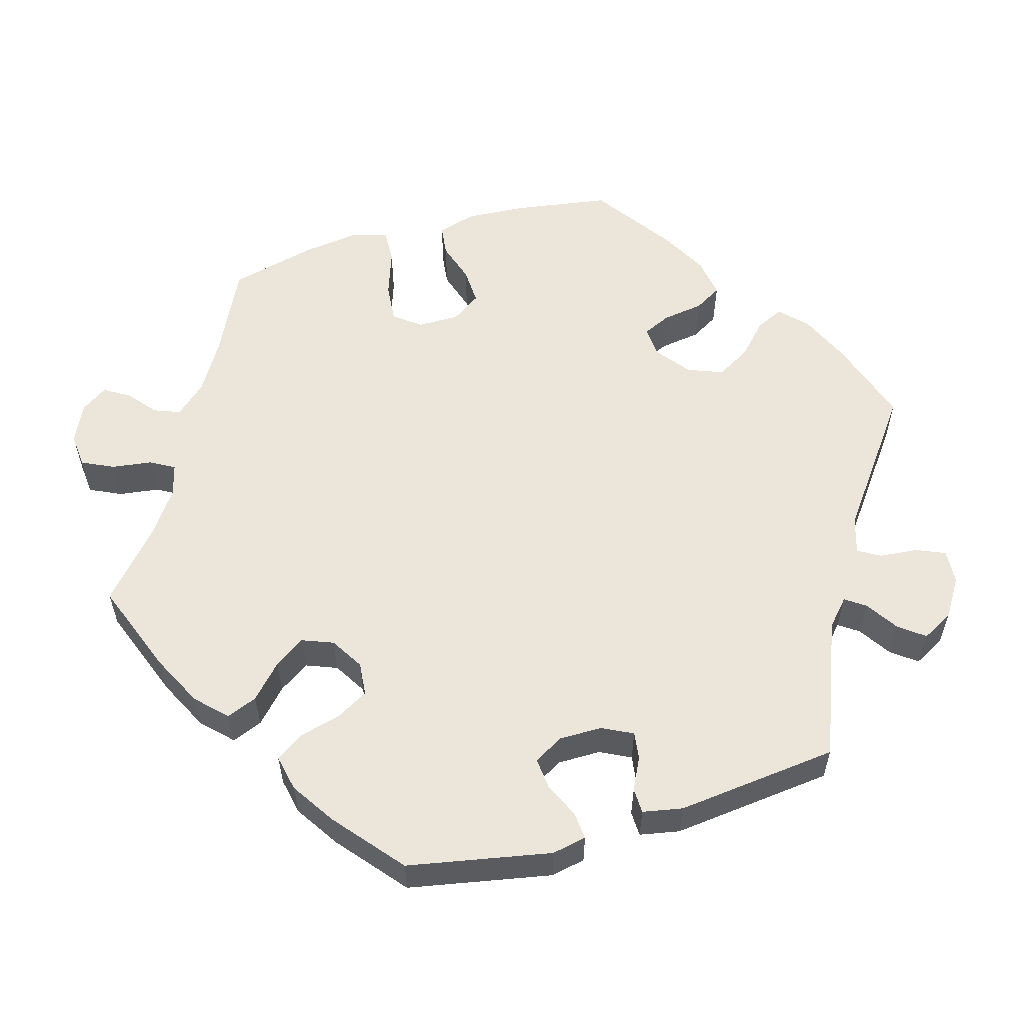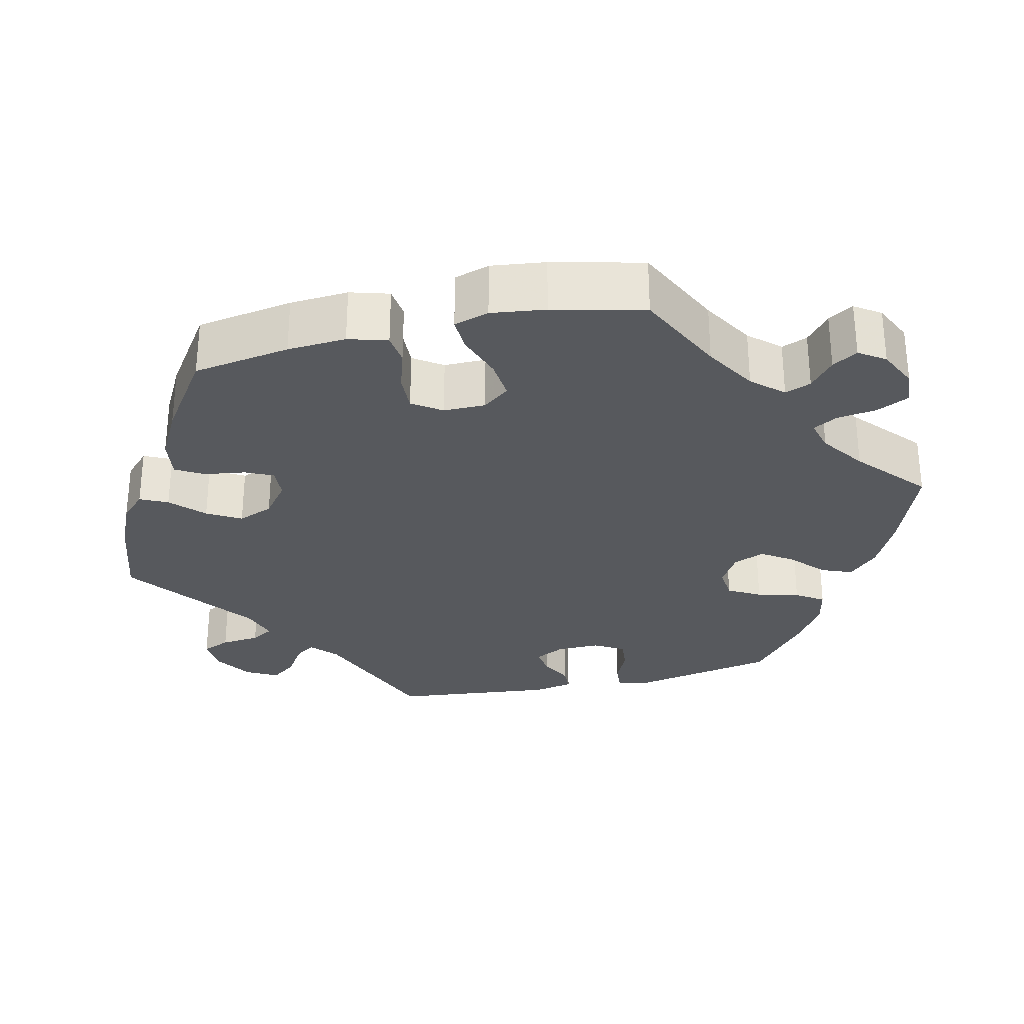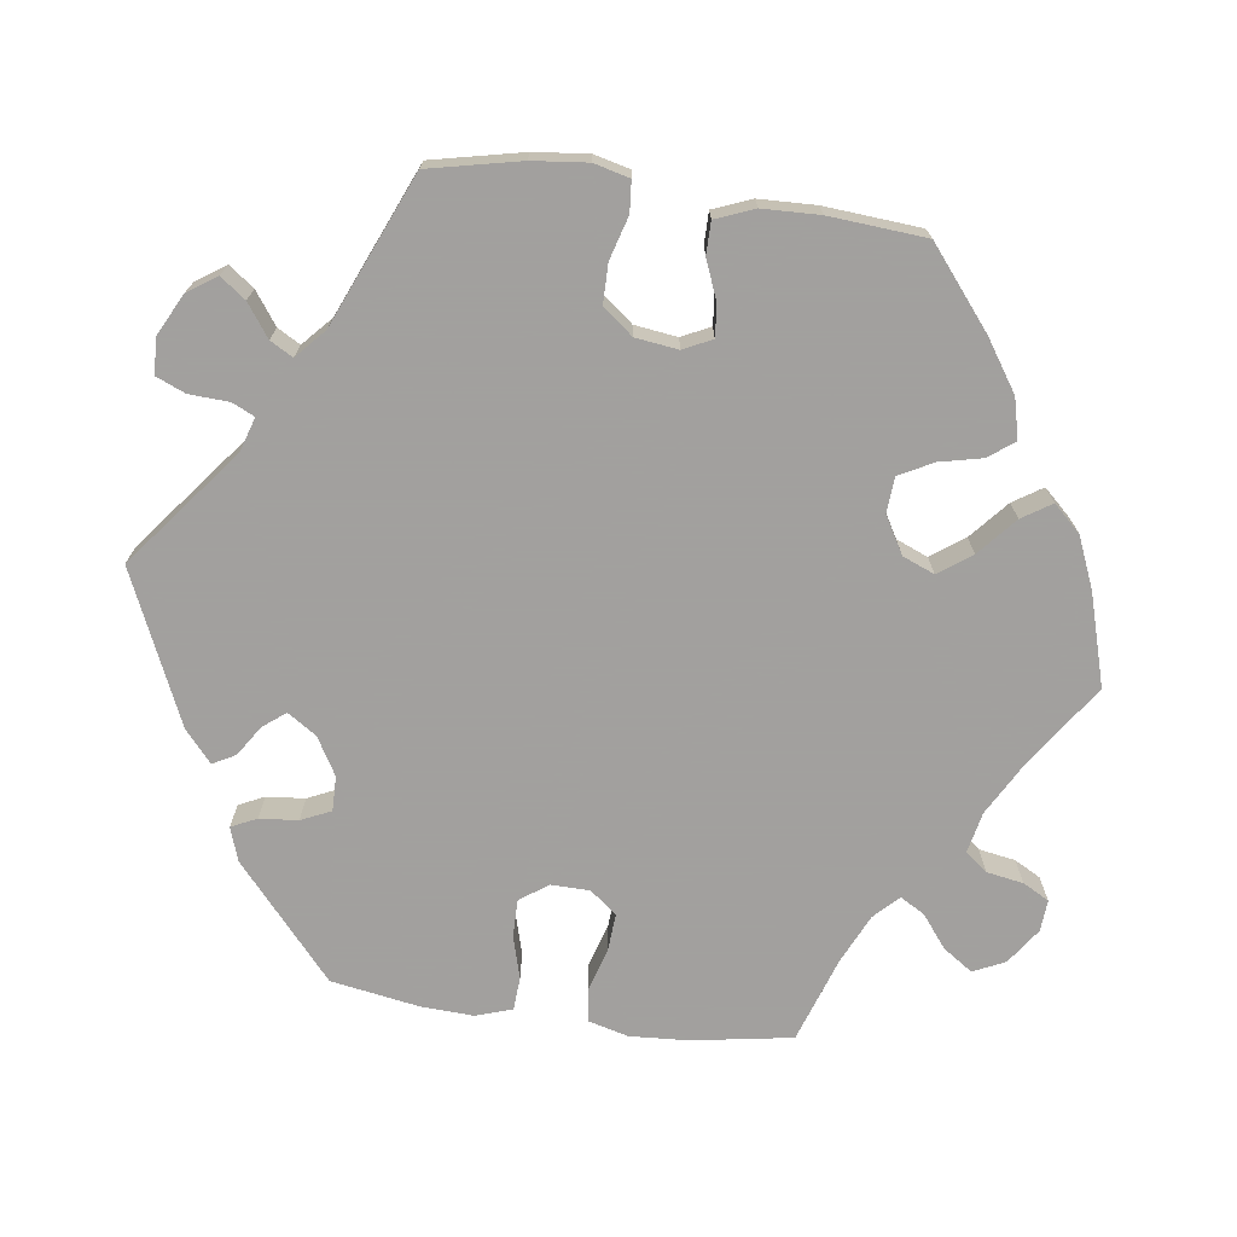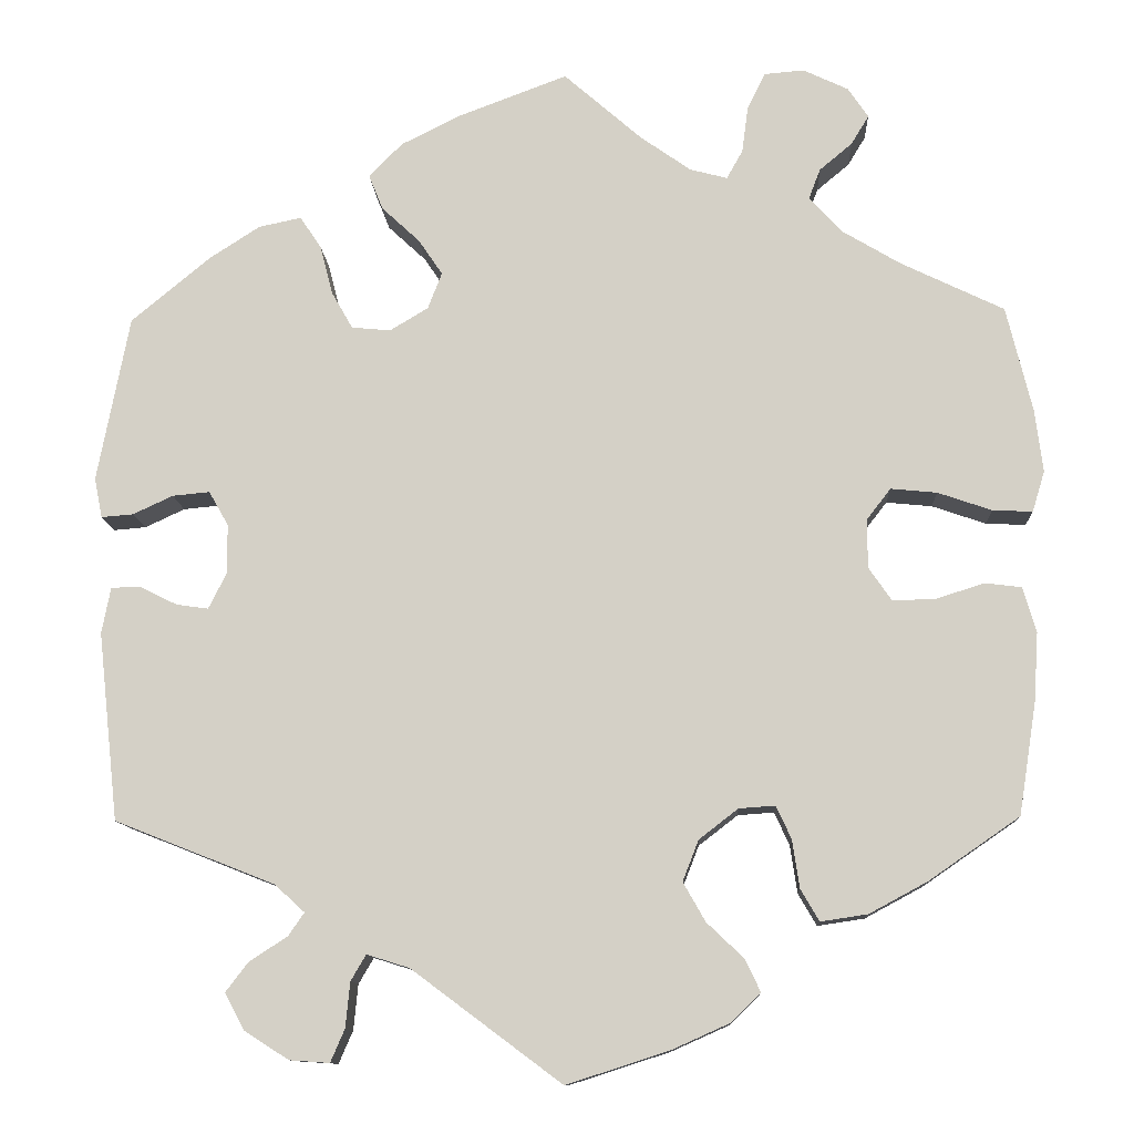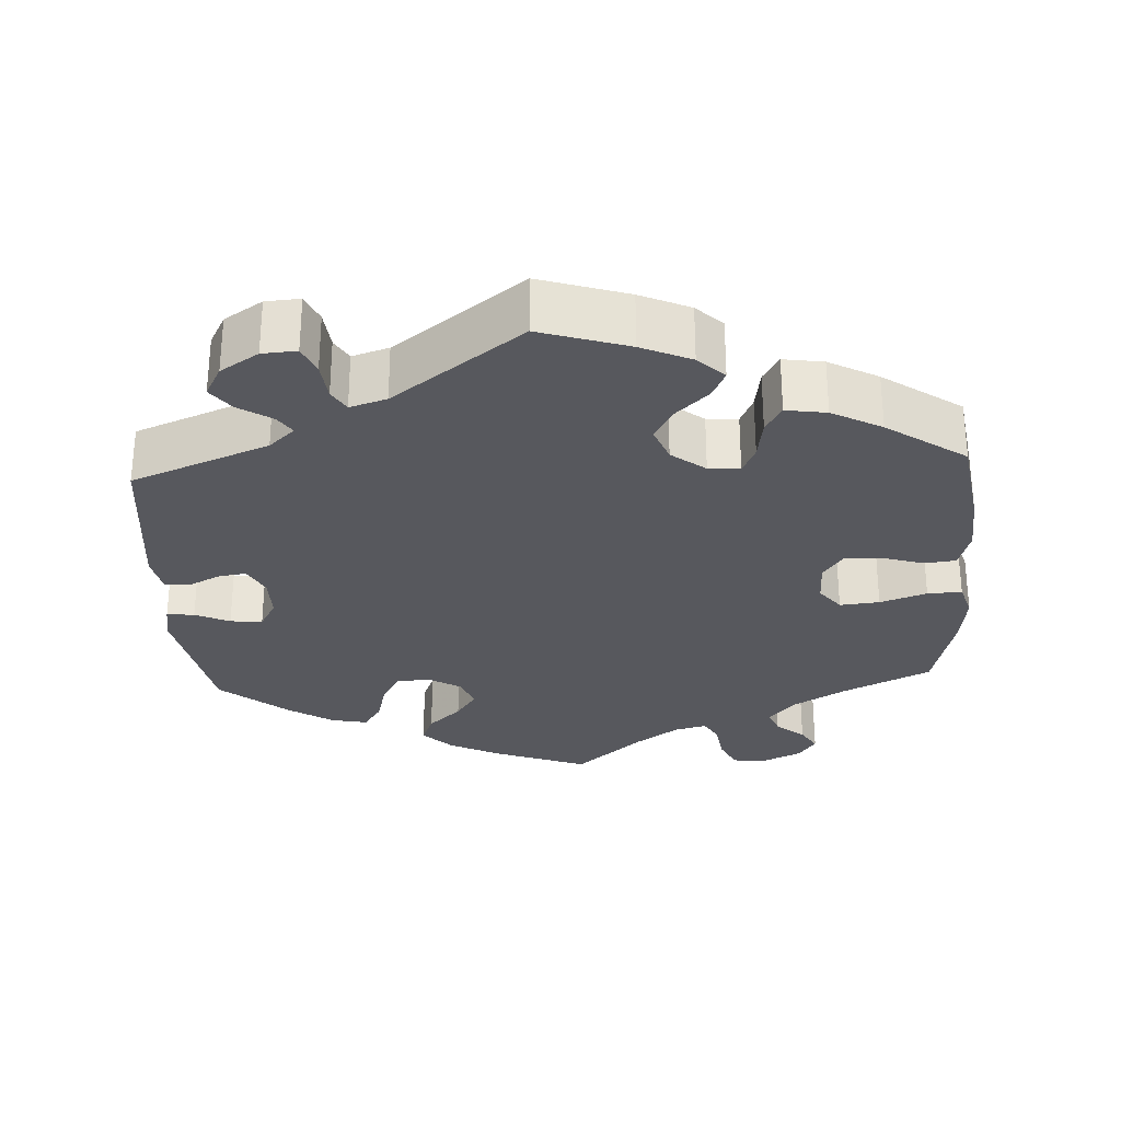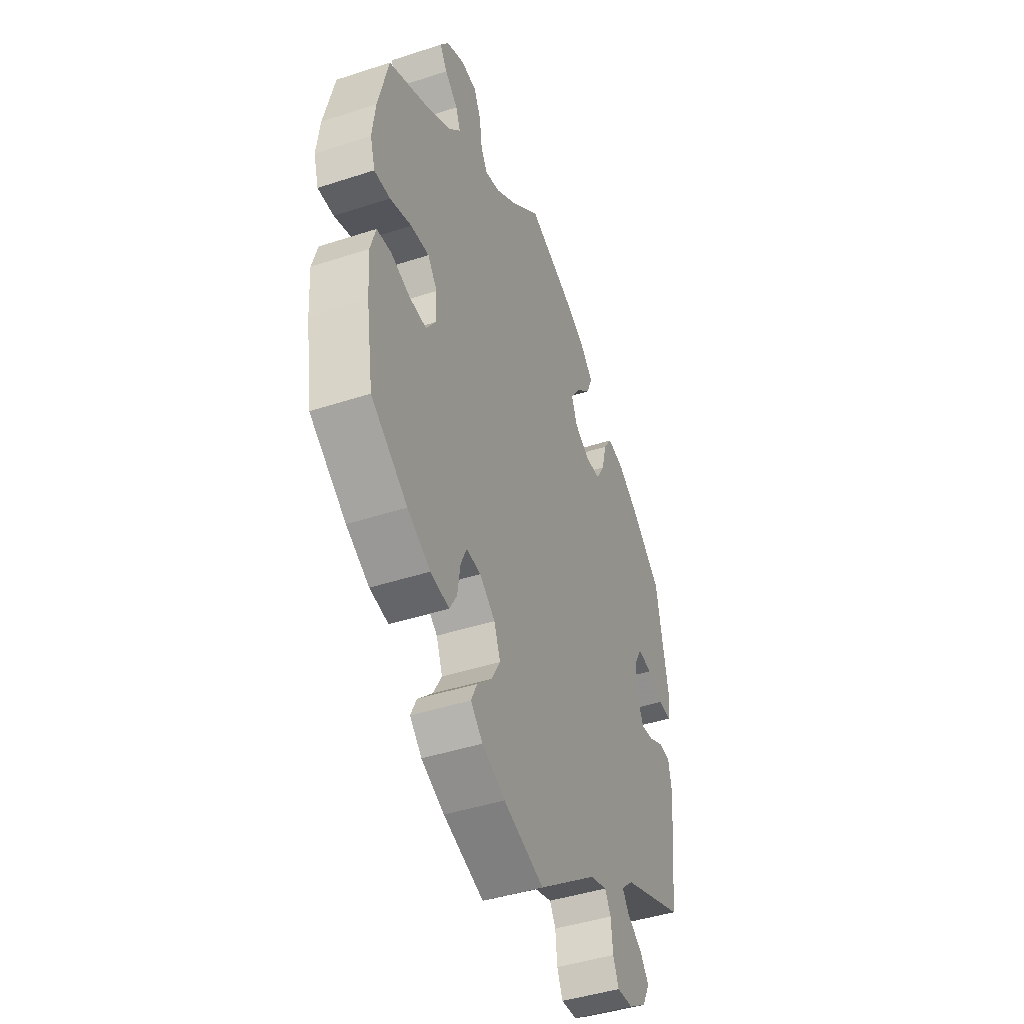
<metadata>
{"format":"obj","ext":"obj","renderer":"f3d","projection":"perspective","resolution":1024,"background":"white","views":[{"elev":56.7,"azim":73.8,"up":"+Y"},{"elev":-29.6,"azim":-76.8,"up":"+Y"},{"elev":-71.9,"azim":-157.7,"up":"+Y"},{"elev":-11.4,"azim":-177.2,"up":"+Z"},{"elev":-28.9,"azim":-176.8,"up":"+Y"},{"elev":-43.9,"azim":-69.0,"up":"+Z"}]}
</metadata>
<code>
v -0.52 0.07 -0.162
v -0.525 0.07 -0.085
v -0.51 0.07 -0.034
v -0.469 0.07 -0.029
v -0.415 0.07 -0.046
v -0.366 0.07 -0.048
v -0.34 0.07 -0.01
v -0.34 0.07 0.045
v -0.367 0.07 0.08
v -0.419 0.07 0.075
v -0.48 0.07 0.054
v -0.525 0.07 0.052
v -0.539 0.07 0.098
v -0.53 0.07 0.169
v -0.501 0.07 0.288
v -0.385 0.07 0.344
v -0.318 0.07 0.384
v -0.282 0.07 0.424
v -0.295 0.07 0.458
v -0.332 0.07 0.489
v -0.352 0.07 0.522
v -0.329 0.07 0.556
v -0.278 0.07 0.58
v -0.233 0.07 0.576
v -0.213 0.07 0.534
v -0.206 0.07 0.482
v -0.188 0.07 0.45
v -0.146 0.07 0.461
v -0.089 0.07 0.501
v -0.001 0.07 0.578
v 0.121 0.07 0.532
v 0.189 0.07 0.498
v 0.227 0.07 0.46
v 0.211 0.07 0.42
v 0.168 0.07 0.38
v 0.141 0.07 0.34
v 0.157 0.07 0.299
v 0.2 0.07 0.273
v 0.244 0.07 0.277
v 0.268 0.07 0.319
v 0.282 0.07 0.374
v 0.306 0.07 0.41
v 0.354 0.07 0.4
v 0.411 0.07 0.363
v 0.5 0.07 0.289
v 0.536 0.07 0.102
v 0.527 0.07 0.057
v 0.491 0.07 0.06
v 0.446 0.07 0.081
v 0.404 0.07 0.085
v 0.382 0.07 0.046
v 0.382 0.07 -0.01
v 0.402 0.07 -0.05
v 0.438 0.07 -0.045
v 0.48 0.07 -0.024
v 0.513 0.07 -0.025
v 0.523 0.07 -0.077
v 0.5 0.07 -0.289
v 0.32 0.07 -0.36
v 0.286 0.07 -0.391
v 0.304 0.07 -0.417
v 0.347 0.07 -0.445
v 0.372 0.07 -0.478
v 0.35 0.07 -0.519
v 0.3 0.07 -0.551
v 0.255 0.07 -0.554
v 0.239 0.07 -0.517
v 0.234 0.07 -0.466
v 0.217 0.07 -0.437
v 0.169 0.07 -0.452
v 0 0.07 -0.578
v -0.115 0.07 -0.541
v -0.18 0.07 -0.512
v -0.214 0.07 -0.479
v -0.197 0.07 -0.443
v -0.155 0.07 -0.403
v -0.13 0.07 -0.359
v -0.148 0.07 -0.313
v -0.192 0.07 -0.279
v -0.233 0.07 -0.276
v -0.25 0.07 -0.313
v -0.258 0.07 -0.367
v -0.279 0.07 -0.403
v -0.332 0.07 -0.395
v -0.397 0.07 -0.36
v -0.5 0.07 -0.289
v -0.52 0 -0.162
v -0.525 0 -0.085
v -0.51 0 -0.034
v -0.469 0 -0.029
v -0.415 0 -0.046
v -0.366 0 -0.048
v -0.34 0 -0.01
v -0.34 0 0.045
v -0.367 0 0.08
v -0.419 0 0.075
v -0.48 0 0.054
v -0.525 0 0.052
v -0.539 0 0.098
v -0.53 0 0.169
v -0.501 0 0.288
v -0.385 0 0.344
v -0.318 0 0.384
v -0.282 0 0.424
v -0.295 0 0.458
v -0.332 0 0.489
v -0.352 0 0.522
v -0.329 0 0.556
v -0.278 0 0.58
v -0.233 0 0.576
v -0.213 0 0.534
v -0.206 0 0.482
v -0.188 0 0.45
v -0.146 0 0.461
v -0.089 0 0.501
v -0.001 0 0.578
v 0.121 0 0.532
v 0.189 0 0.498
v 0.227 0 0.46
v 0.211 0 0.42
v 0.168 0 0.38
v 0.141 0 0.34
v 0.157 0 0.299
v 0.2 0 0.273
v 0.244 0 0.277
v 0.268 0 0.319
v 0.282 0 0.374
v 0.306 0 0.41
v 0.354 0 0.4
v 0.411 0 0.363
v 0.5 0 0.289
v 0.536 0 0.102
v 0.527 0 0.057
v 0.491 0 0.06
v 0.446 0 0.081
v 0.404 0 0.085
v 0.382 0 0.046
v 0.382 0 -0.01
v 0.402 0 -0.05
v 0.438 0 -0.045
v 0.48 0 -0.024
v 0.513 0 -0.025
v 0.523 0 -0.077
v 0.5 0 -0.289
v 0.32 0 -0.36
v 0.286 0 -0.391
v 0.304 0 -0.417
v 0.347 0 -0.445
v 0.372 0 -0.478
v 0.35 0 -0.519
v 0.3 0 -0.551
v 0.255 0 -0.554
v 0.239 0 -0.517
v 0.234 0 -0.466
v 0.217 0 -0.437
v 0.169 0 -0.452
v 0 0 -0.578
v -0.115 0 -0.541
v -0.18 0 -0.512
v -0.214 0 -0.479
v -0.197 0 -0.443
v -0.155 0 -0.403
v -0.13 0 -0.359
v -0.148 0 -0.313
v -0.192 0 -0.279
v -0.233 0 -0.276
v -0.25 0 -0.313
v -0.258 0 -0.367
v -0.279 0 -0.403
v -0.332 0 -0.395
v -0.397 0 -0.36
v -0.5 0 -0.289
f 81 82 83 84
f 80 81 84 85
f 73 74 75 76
f 73 76 77
f 70 71 72 73
f 69 70 73 77
f 65 66 67 68
f 65 68 69
f 64 65 69
f 61 62 63 64
f 60 61 64 69
f 59 60 69 77
f 54 55 56 57
f 53 54 57 58
f 52 53 58 59
f 46 47 48 49
f 46 49 50
f 45 46 50
f 44 45 50 51
f 40 41 42 43
f 39 40 43 44
f 32 33 34 35
f 32 35 36
f 29 30 31 32
f 28 29 32 36
f 27 28 36 37
f 23 24 25 26
f 23 26 27
f 22 23 27
f 19 20 21 22
f 18 19 22 27
f 17 18 27 37
f 13 14 15 16
f 10 11 12 13
f 9 10 13 16
f 8 9 16 17
f 2 3 4 5
f 2 5 6
f 1 2 6
f 80 85 86 1
f 52 59 77 78
f 51 52 78 79
f 39 44 51 79
f 38 39 79 80
f 7 8 17 37
f 6 7 37 38
f 1 6 38 80
f 170 169 168 167
f 171 170 167 166
f 162 161 160 159
f 163 162 159
f 159 158 157 156
f 163 159 156 155
f 154 153 152 151
f 155 154 151
f 155 151 150
f 150 149 148 147
f 155 150 147 146
f 163 155 146 145
f 143 142 141 140
f 144 143 140 139
f 145 144 139 138
f 135 134 133 132
f 136 135 132
f 136 132 131
f 137 136 131 130
f 129 128 127 126
f 130 129 126 125
f 121 120 119 118
f 122 121 118
f 118 117 116 115
f 122 118 115 114
f 123 122 114 113
f 112 111 110 109
f 113 112 109
f 113 109 108
f 108 107 106 105
f 113 108 105 104
f 123 113 104 103
f 102 101 100 99
f 99 98 97 96
f 102 99 96 95
f 103 102 95 94
f 91 90 89 88
f 92 91 88
f 92 88 87
f 87 172 171 166
f 164 163 145 138
f 165 164 138 137
f 165 137 130 125
f 166 165 125 124
f 123 103 94 93
f 124 123 93 92
f 166 124 92 87
f 1 87 88 2
f 2 88 89 3
f 3 89 90 4
f 4 90 91 5
f 5 91 92 6
f 6 92 93 7
f 7 93 94 8
f 8 94 95 9
f 9 95 96 10
f 10 96 97 11
f 11 97 98 12
f 12 98 99 13
f 13 99 100 14
f 14 100 101 15
f 15 101 102 16
f 16 102 103 17
f 17 103 104 18
f 18 104 105 19
f 19 105 106 20
f 20 106 107 21
f 21 107 108 22
f 22 108 109 23
f 23 109 110 24
f 24 110 111 25
f 25 111 112 26
f 26 112 113 27
f 27 113 114 28
f 28 114 115 29
f 29 115 116 30
f 30 116 117 31
f 31 117 118 32
f 32 118 119 33
f 33 119 120 34
f 34 120 121 35
f 35 121 122 36
f 36 122 123 37
f 37 123 124 38
f 38 124 125 39
f 39 125 126 40
f 40 126 127 41
f 41 127 128 42
f 42 128 129 43
f 43 129 130 44
f 44 130 131 45
f 45 131 132 46
f 46 132 133 47
f 47 133 134 48
f 48 134 135 49
f 49 135 136 50
f 50 136 137 51
f 51 137 138 52
f 52 138 139 53
f 53 139 140 54
f 54 140 141 55
f 55 141 142 56
f 56 142 143 57
f 57 143 144 58
f 58 144 145 59
f 59 145 146 60
f 60 146 147 61
f 61 147 148 62
f 62 148 149 63
f 63 149 150 64
f 64 150 151 65
f 65 151 152 66
f 66 152 153 67
f 67 153 154 68
f 68 154 155 69
f 69 155 156 70
f 70 156 157 71
f 71 157 158 72
f 72 158 159 73
f 73 159 160 74
f 74 160 161 75
f 75 161 162 76
f 76 162 163 77
f 77 163 164 78
f 78 164 165 79
f 79 165 166 80
f 80 166 167 81
f 81 167 168 82
f 82 168 169 83
f 83 169 170 84
f 84 170 171 85
f 85 171 172 86
f 86 172 87 1

</code>
